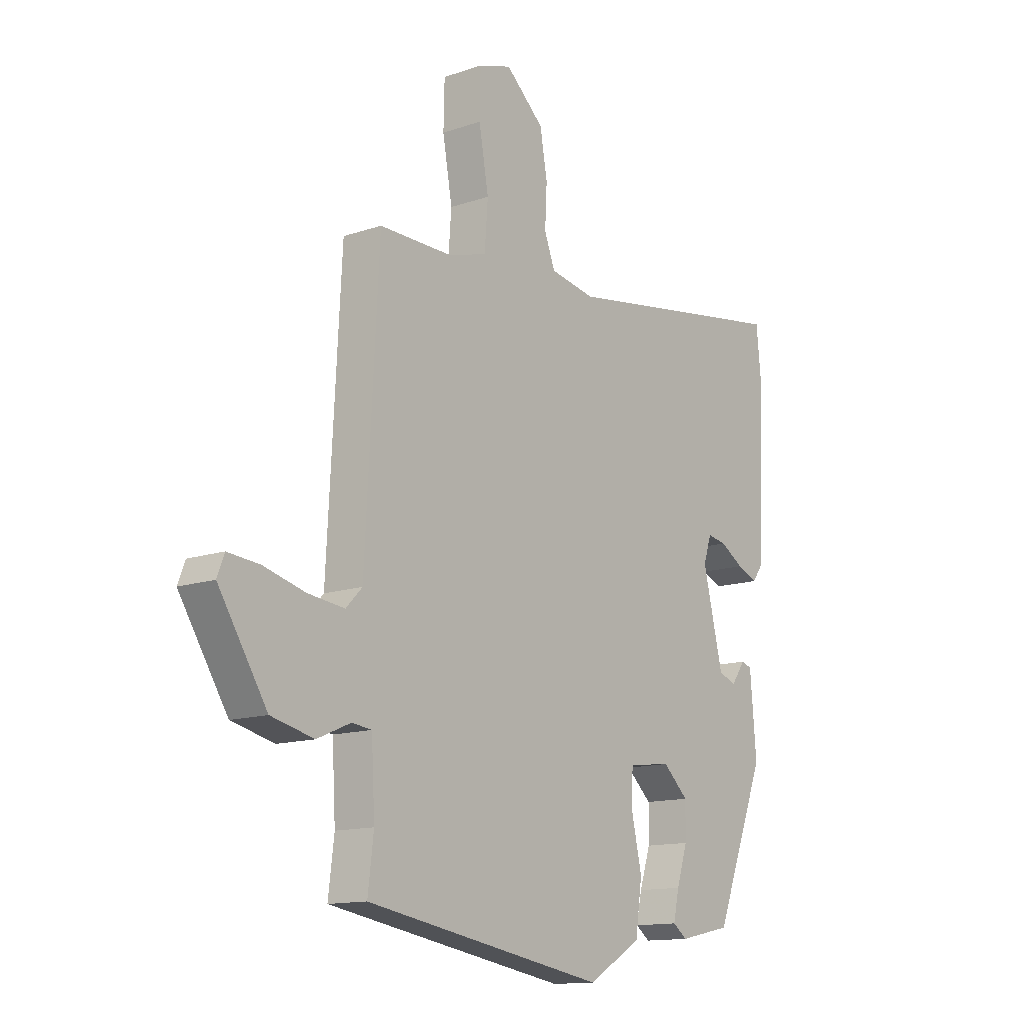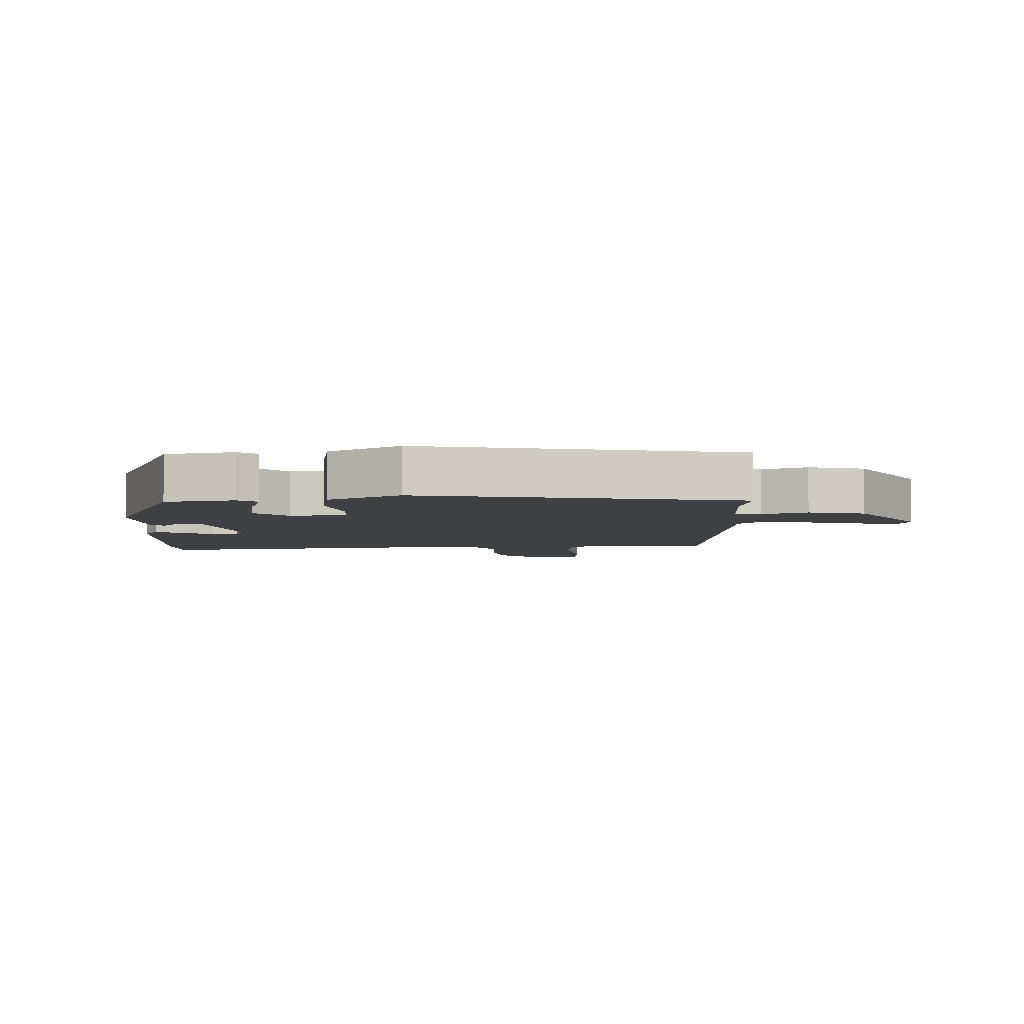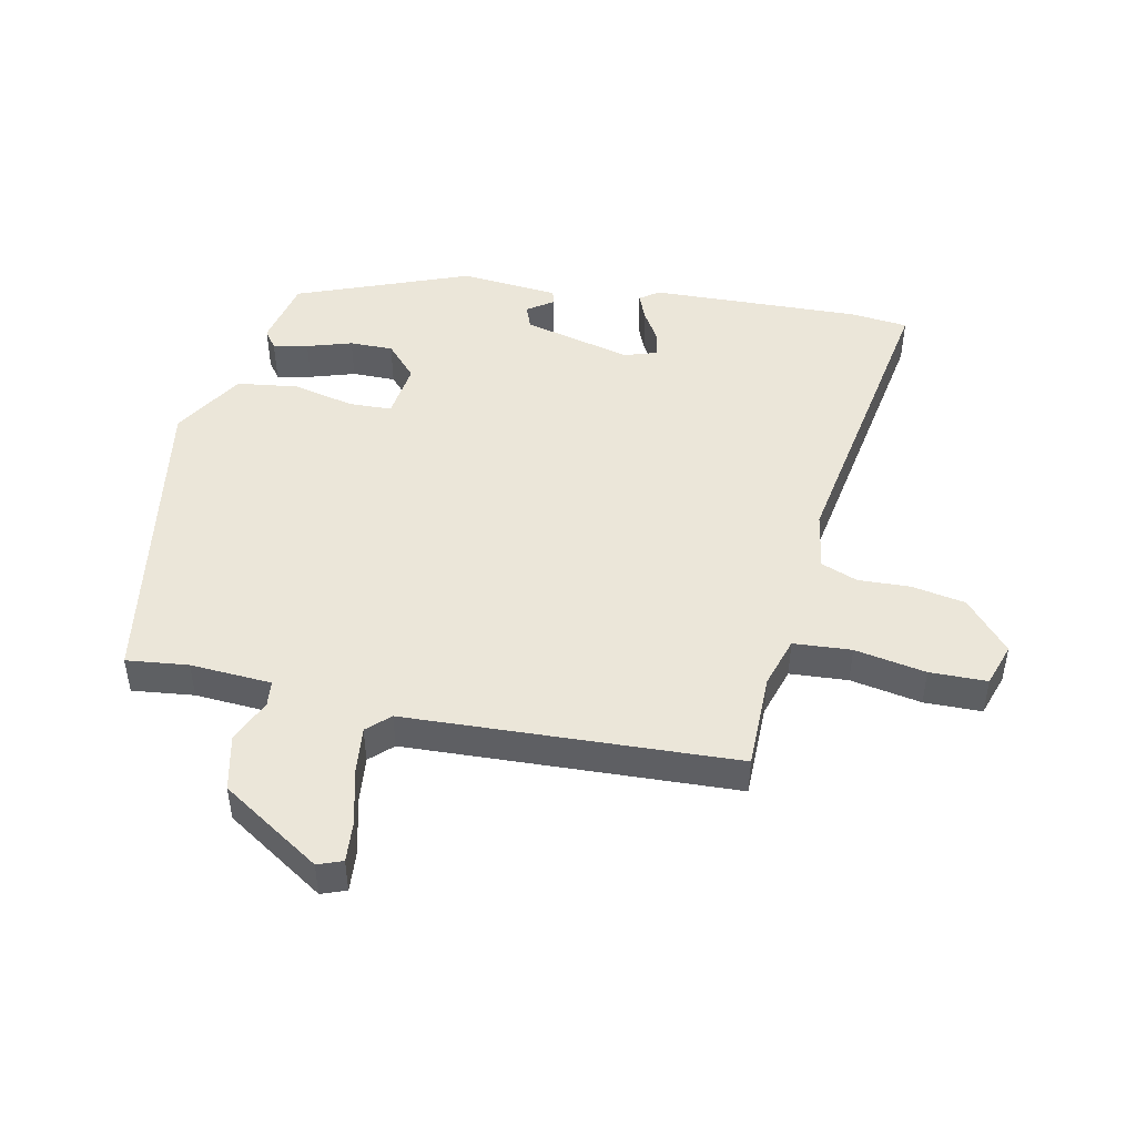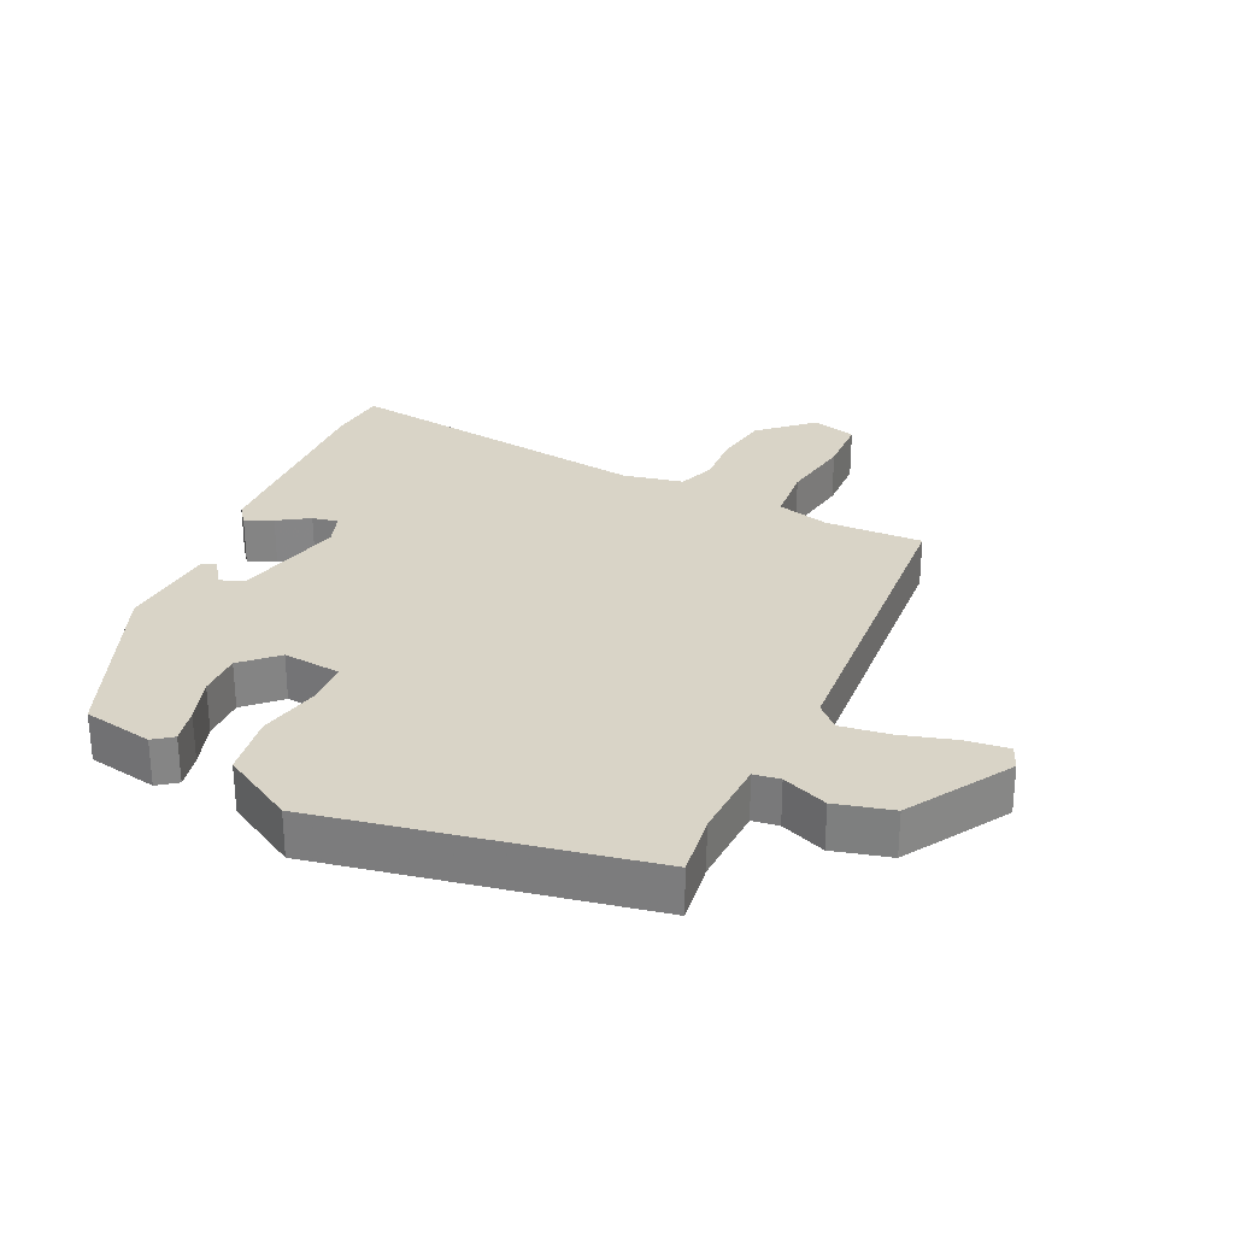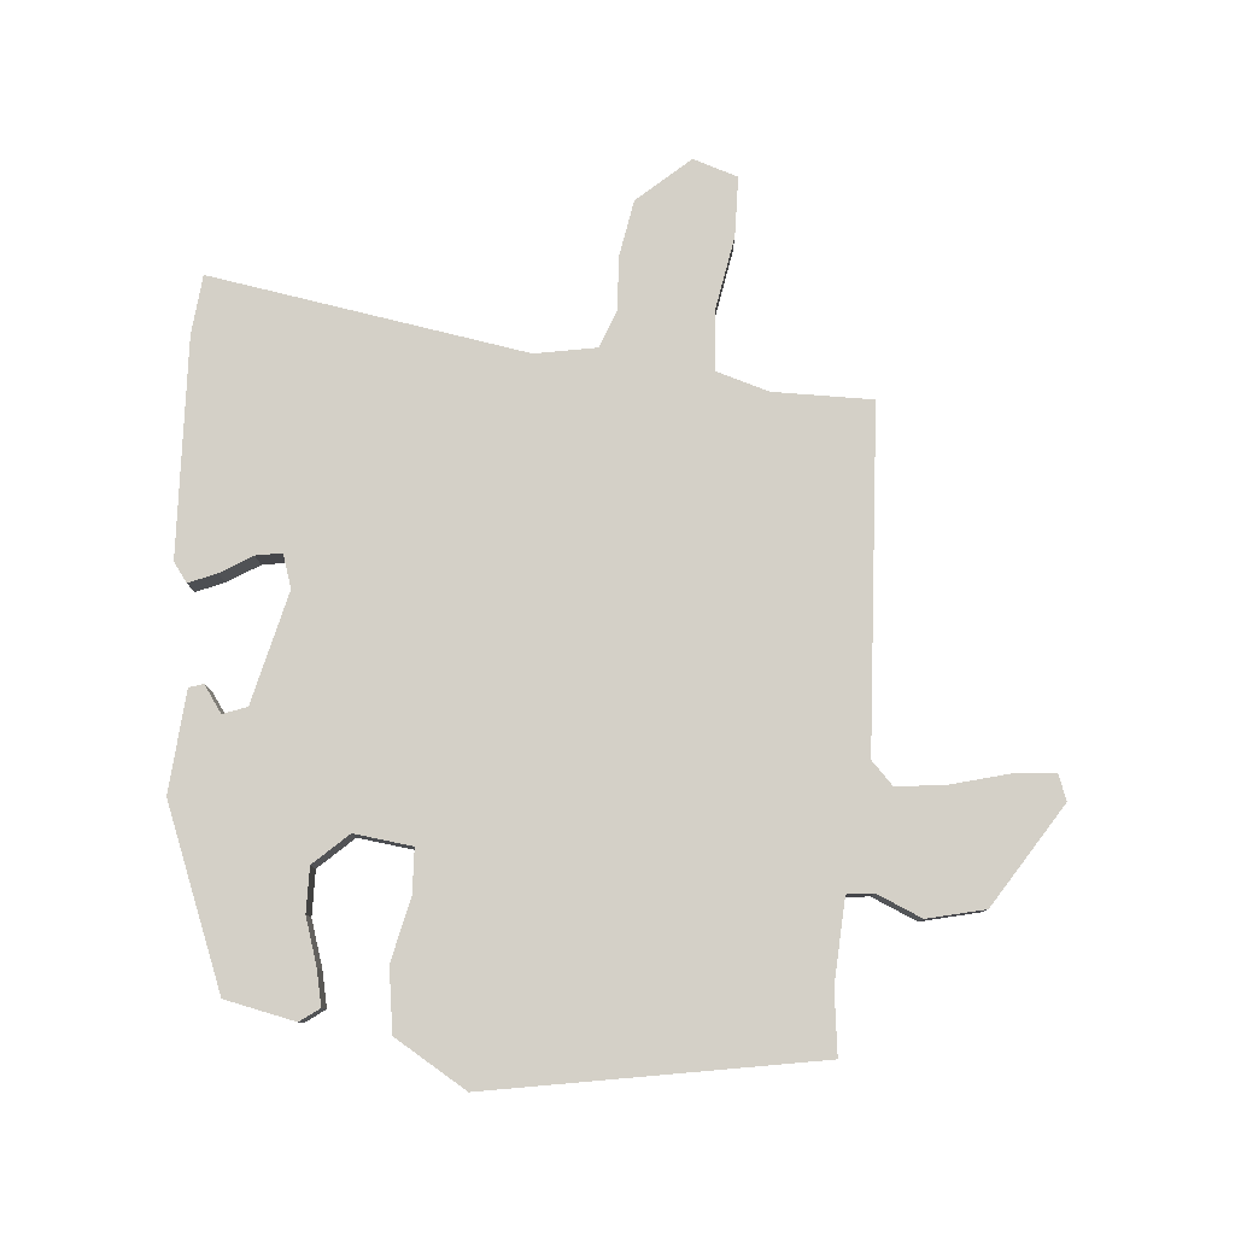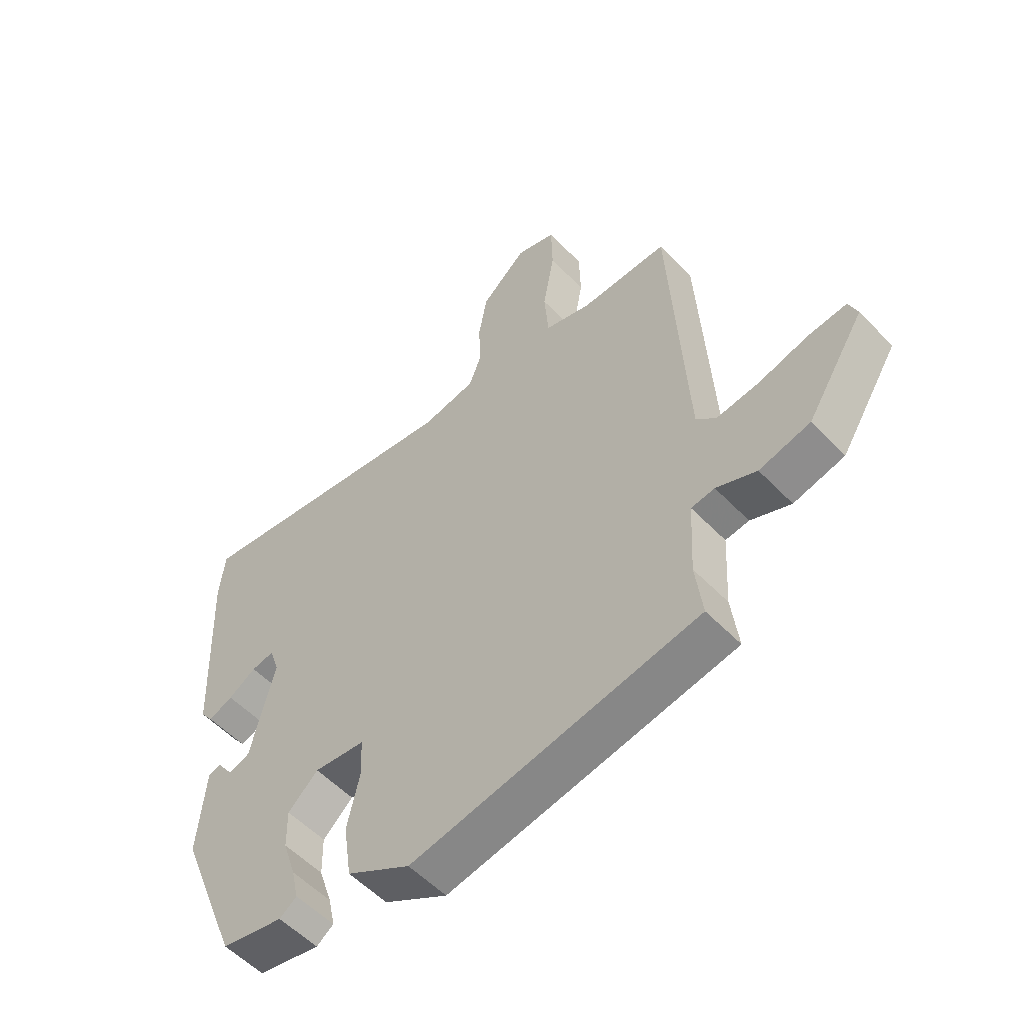
<metadata>
{"format":"obj","ext":"obj","renderer":"f3d","projection":"perspective","resolution":1024,"background":"white","views":[{"elev":-13.4,"azim":-52.2,"up":"+Z"},{"elev":-4.9,"azim":-179.4,"up":"+Y"},{"elev":47.1,"azim":-77.7,"up":"+Y"},{"elev":28.5,"azim":-156.0,"up":"+Y"},{"elev":80.0,"azim":-175.2,"up":"+Y"},{"elev":-55.2,"azim":-137.2,"up":"+Z"}]}
</metadata>
<code>
v -0.506 0.07 -0.454
v -0.494 0.07 -0.356
v -0.501 0.07 -0.227
v -0.542 0.07 -0.222
v -0.612 0.07 -0.252
v -0.701 0.07 -0.231
v -0.802 0.07 -0.072
v -0.787 0.07 -0.033
v -0.721 0.07 -0.039
v -0.634 0.07 -0.062
v -0.558 0.07 -0.071
v -0.524 0.07 -0.036
v -0.496 0.07 0.486
v -0.343 0.07 0.485
v -0.262 0.07 0.509
v -0.255 0.07 0.601
v -0.275 0.07 0.714
v -0.273 0.07 0.805
v -0.204 0.07 0.827
v -0.124 0.07 0.756
v -0.109 0.07 0.67
v -0.113 0.07 0.588
v -0.091 0.07 0.53
v 0.003 0.07 0.513
v 0.491 0.07 0.591
v 0.5 0.07 0.5
v 0.486 0.07 0.165
v 0.464 0.07 0.135
v 0.421 0.07 0.153
v 0.372 0.07 0.183
v 0.332 0.07 0.19
v 0.315 0.07 0.139
v 0.357 0.07 -0.034
v 0.394 0.07 -0.048
v 0.423 0.07 -0.007
v 0.445 0.07 -0.014
v 0.458 0.07 -0.17
v 0.35 0.07 -0.443
v 0.241 0.07 -0.466
v 0.211 0.07 -0.444
v 0.223 0.07 -0.389
v 0.246 0.07 -0.318
v 0.247 0.07 -0.249
v 0.194 0.07 -0.2
v 0.104 0.07 -0.211
v 0.101 0.07 -0.279
v 0.123 0.07 -0.377
v 0.109 0.07 -0.474
v -0.003 0.07 -0.541
v -0.506 0 -0.454
v -0.494 0 -0.356
v -0.501 0 -0.227
v -0.542 0 -0.222
v -0.612 0 -0.252
v -0.701 0 -0.231
v -0.802 0 -0.072
v -0.787 0 -0.033
v -0.721 0 -0.039
v -0.634 0 -0.062
v -0.558 0 -0.071
v -0.524 0 -0.036
v -0.496 0 0.486
v -0.343 0 0.485
v -0.262 0 0.509
v -0.255 0 0.601
v -0.275 0 0.714
v -0.273 0 0.805
v -0.204 0 0.827
v -0.124 0 0.756
v -0.109 0 0.67
v -0.113 0 0.588
v -0.091 0 0.53
v 0.003 0 0.513
v 0.491 0 0.591
v 0.5 0 0.5
v 0.486 0 0.165
v 0.464 0 0.135
v 0.421 0 0.153
v 0.372 0 0.183
v 0.332 0 0.19
v 0.315 0 0.139
v 0.357 0 -0.034
v 0.394 0 -0.048
v 0.423 0 -0.007
v 0.445 0 -0.014
v 0.458 0 -0.17
v 0.35 0 -0.443
v 0.241 0 -0.466
v 0.211 0 -0.444
v 0.223 0 -0.389
v 0.246 0 -0.318
v 0.247 0 -0.249
v 0.194 0 -0.2
v 0.104 0 -0.211
v 0.101 0 -0.279
v 0.123 0 -0.377
v 0.109 0 -0.474
v -0.003 0 -0.541
f 49 1 2
f 48 49 2
f 47 48 2
f 46 47 2
f 45 46 2 3
f 44 45 3 4
f 40 41 42
f 39 40 42
f 38 39 42
f 37 38 42
f 36 37 42
f 35 36 42
f 34 35 42
f 33 34 42 43
f 32 33 43 44
f 28 29 30
f 27 28 30
f 26 27 30
f 25 26 30
f 24 25 30
f 23 24 30 31
f 20 21 22
f 19 20 22
f 18 19 22
f 17 18 22
f 16 17 22
f 15 16 22 23
f 32 44 4
f 31 32 4
f 23 31 4
f 15 23 4
f 14 15 4
f 8 9 10
f 7 8 10
f 6 7 10
f 5 6 10
f 4 5 10
f 4 10 11
f 12 13 14
f 12 14 4
f 4 11 12
f 51 50 98
f 51 98 97
f 51 97 96
f 51 96 95
f 52 51 95 94
f 53 52 94 93
f 91 90 89
f 91 89 88
f 91 88 87
f 91 87 86
f 91 86 85
f 91 85 84
f 91 84 83
f 92 91 83 82
f 93 92 82 81
f 79 78 77
f 79 77 76
f 79 76 75
f 79 75 74
f 79 74 73
f 80 79 73 72
f 71 70 69
f 71 69 68
f 71 68 67
f 71 67 66
f 71 66 65
f 72 71 65 64
f 53 93 81
f 53 81 80
f 53 80 72
f 53 72 64
f 53 64 63
f 59 58 57
f 59 57 56
f 59 56 55
f 59 55 54
f 59 54 53
f 60 59 53
f 63 62 61
f 53 63 61
f 61 60 53
f 1 50 51 2
f 2 51 52 3
f 3 52 53 4
f 4 53 54 5
f 5 54 55 6
f 6 55 56 7
f 7 56 57 8
f 8 57 58 9
f 9 58 59 10
f 10 59 60 11
f 11 60 61 12
f 12 61 62 13
f 13 62 63 14
f 14 63 64 15
f 15 64 65 16
f 16 65 66 17
f 17 66 67 18
f 18 67 68 19
f 19 68 69 20
f 20 69 70 21
f 21 70 71 22
f 22 71 72 23
f 23 72 73 24
f 24 73 74 25
f 25 74 75 26
f 26 75 76 27
f 27 76 77 28
f 28 77 78 29
f 29 78 79 30
f 30 79 80 31
f 31 80 81 32
f 32 81 82 33
f 33 82 83 34
f 34 83 84 35
f 35 84 85 36
f 36 85 86 37
f 37 86 87 38
f 38 87 88 39
f 39 88 89 40
f 40 89 90 41
f 41 90 91 42
f 42 91 92 43
f 43 92 93 44
f 44 93 94 45
f 45 94 95 46
f 46 95 96 47
f 47 96 97 48
f 48 97 98 49
f 49 98 50 1

</code>
